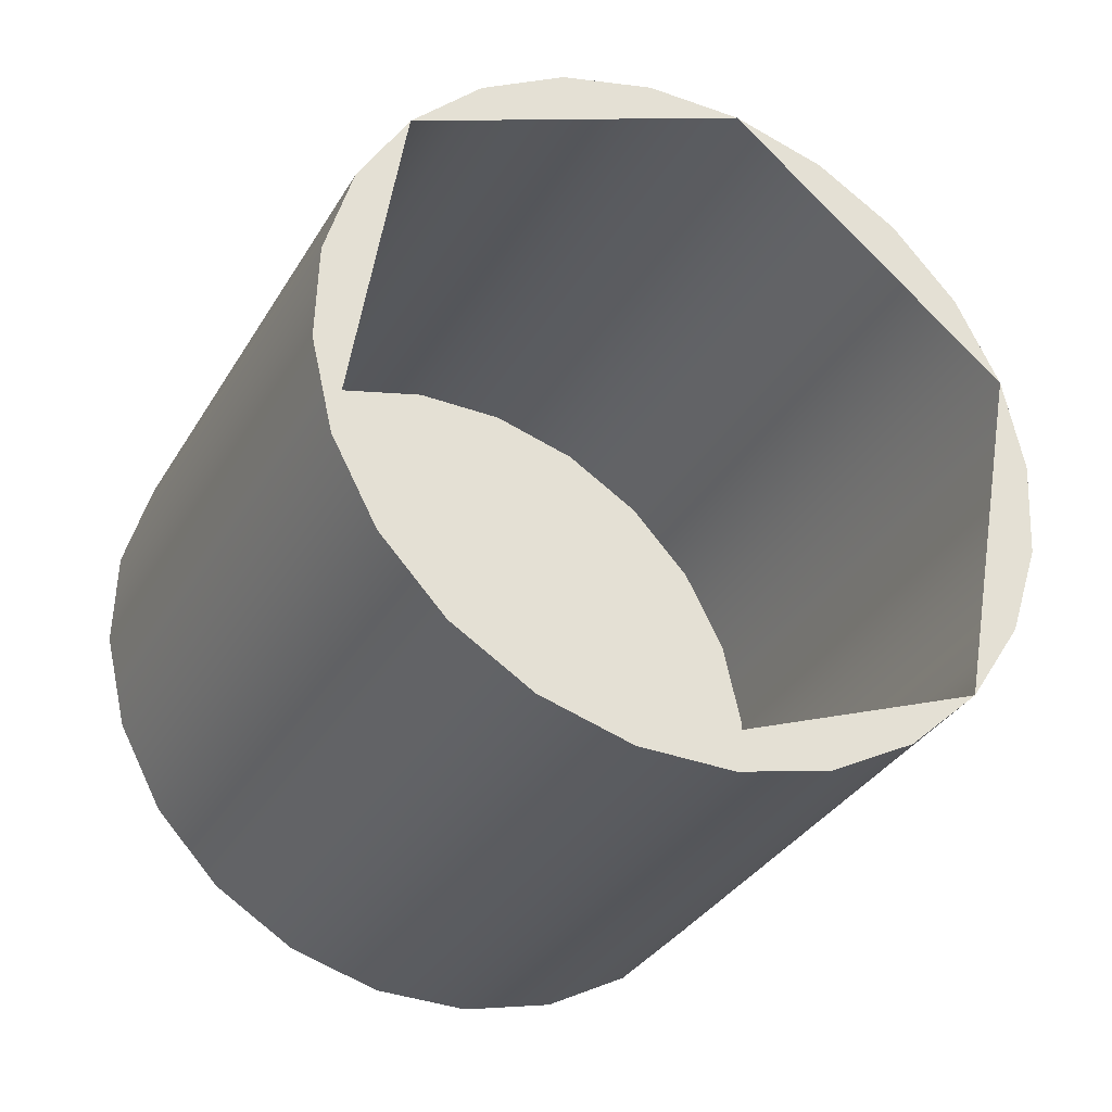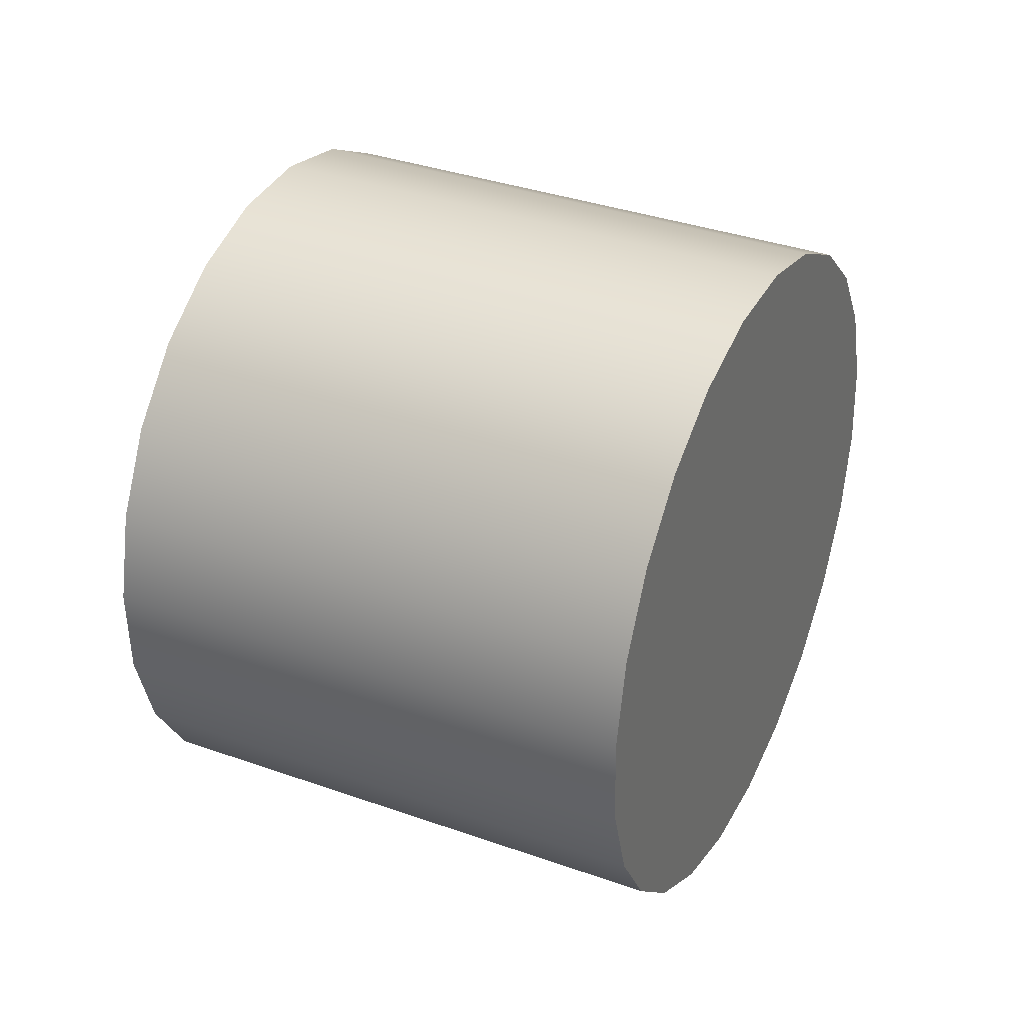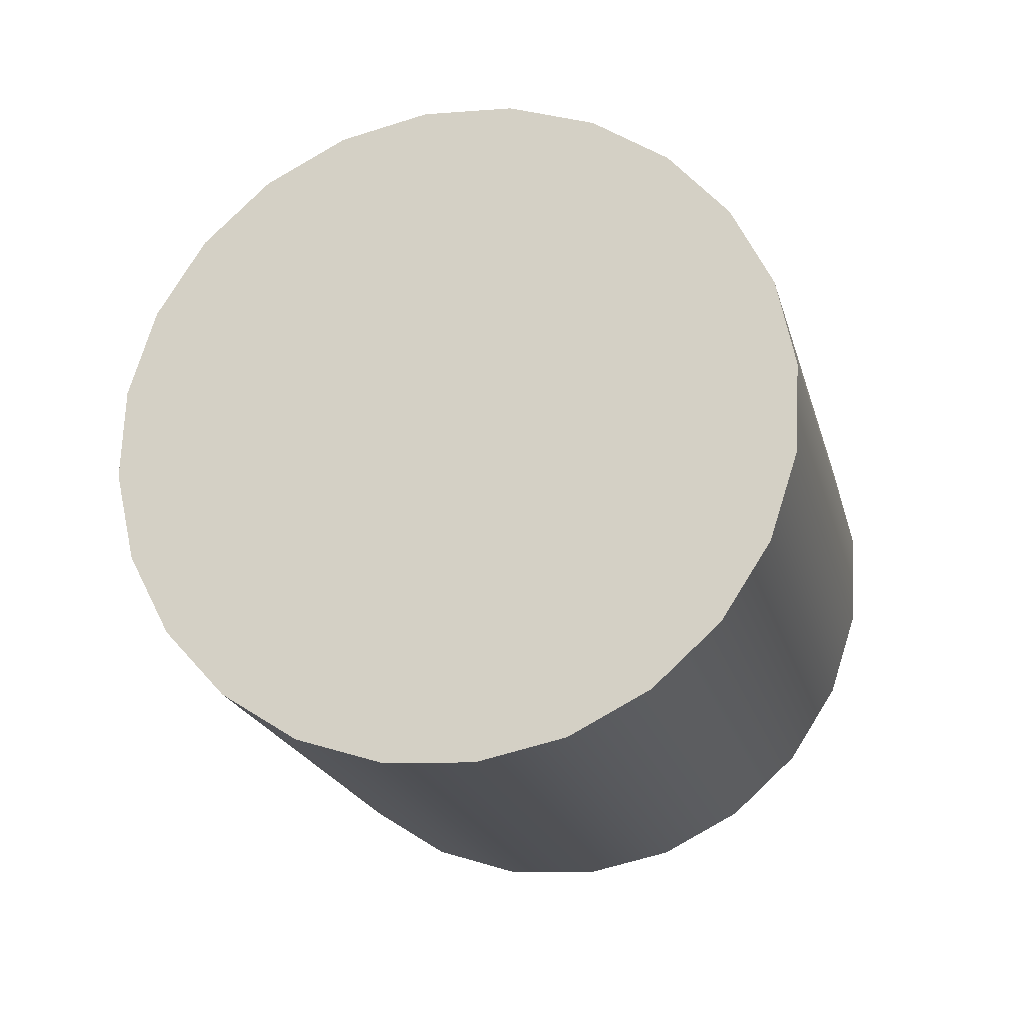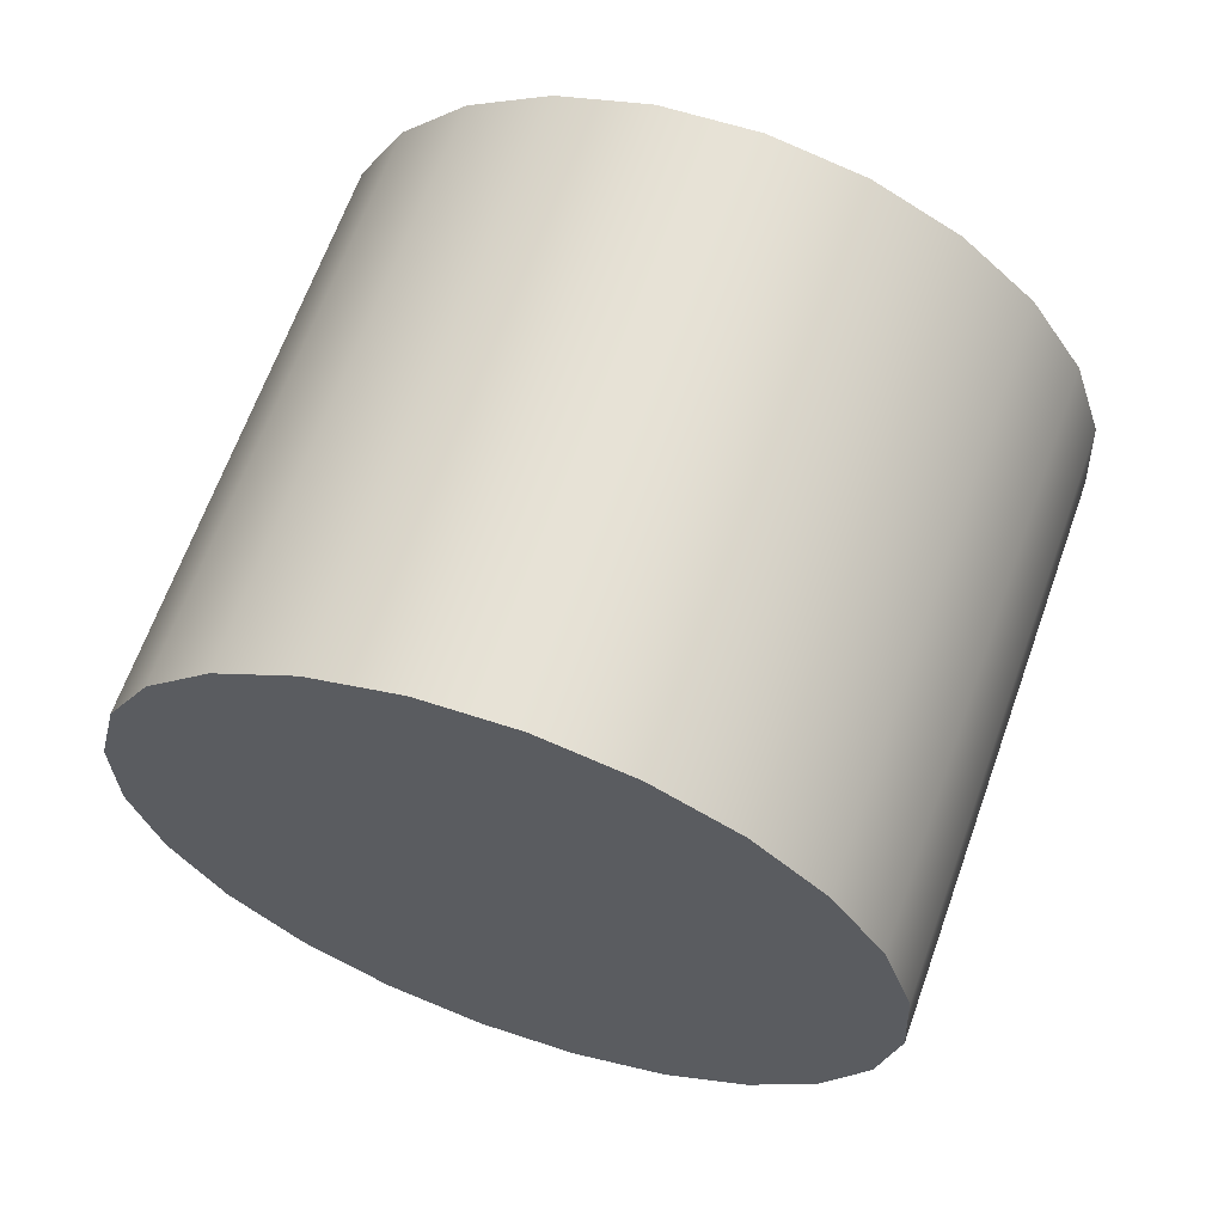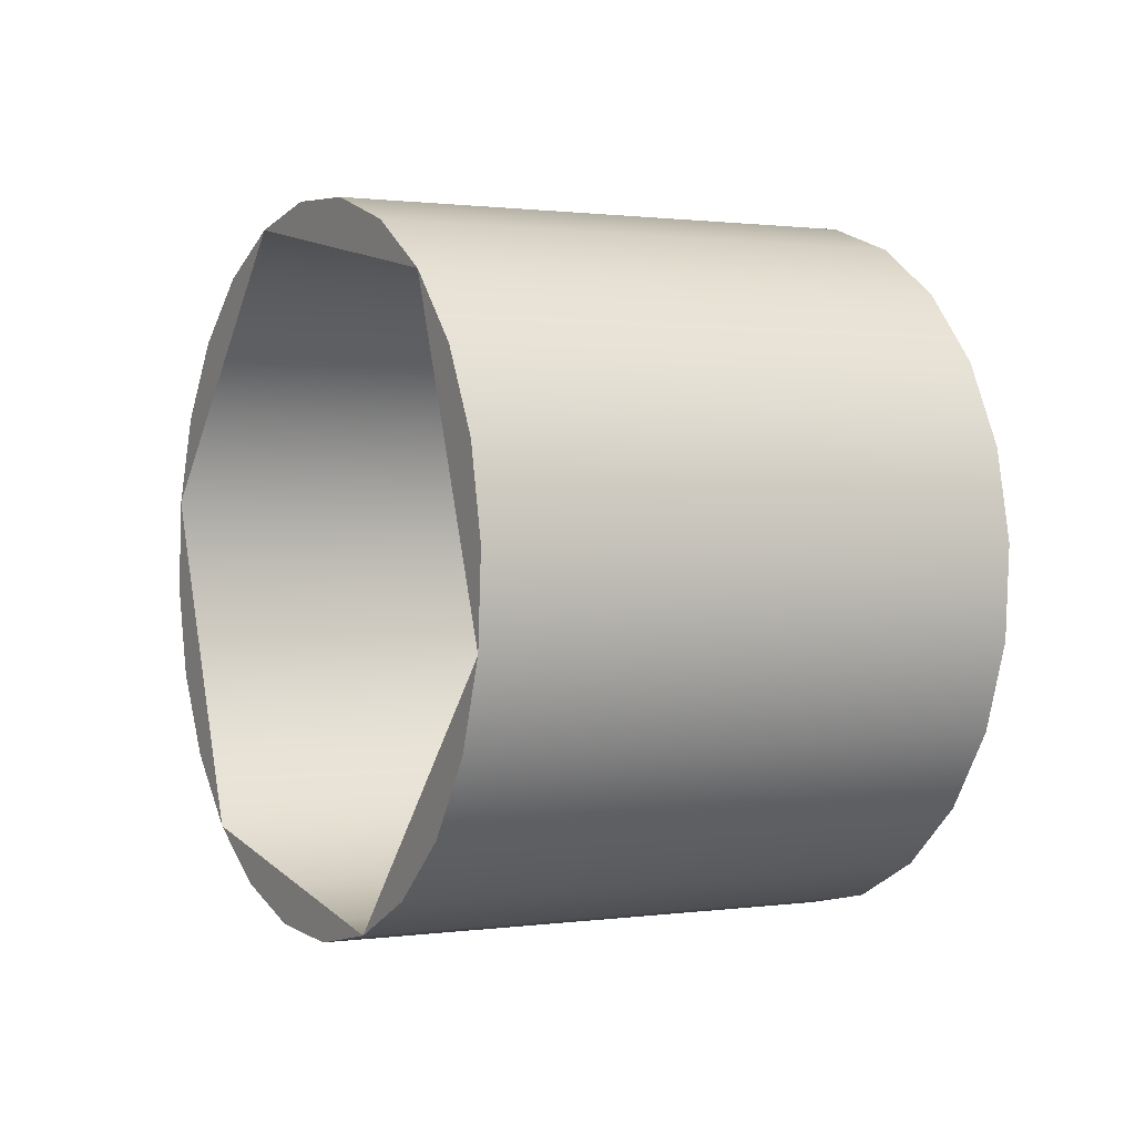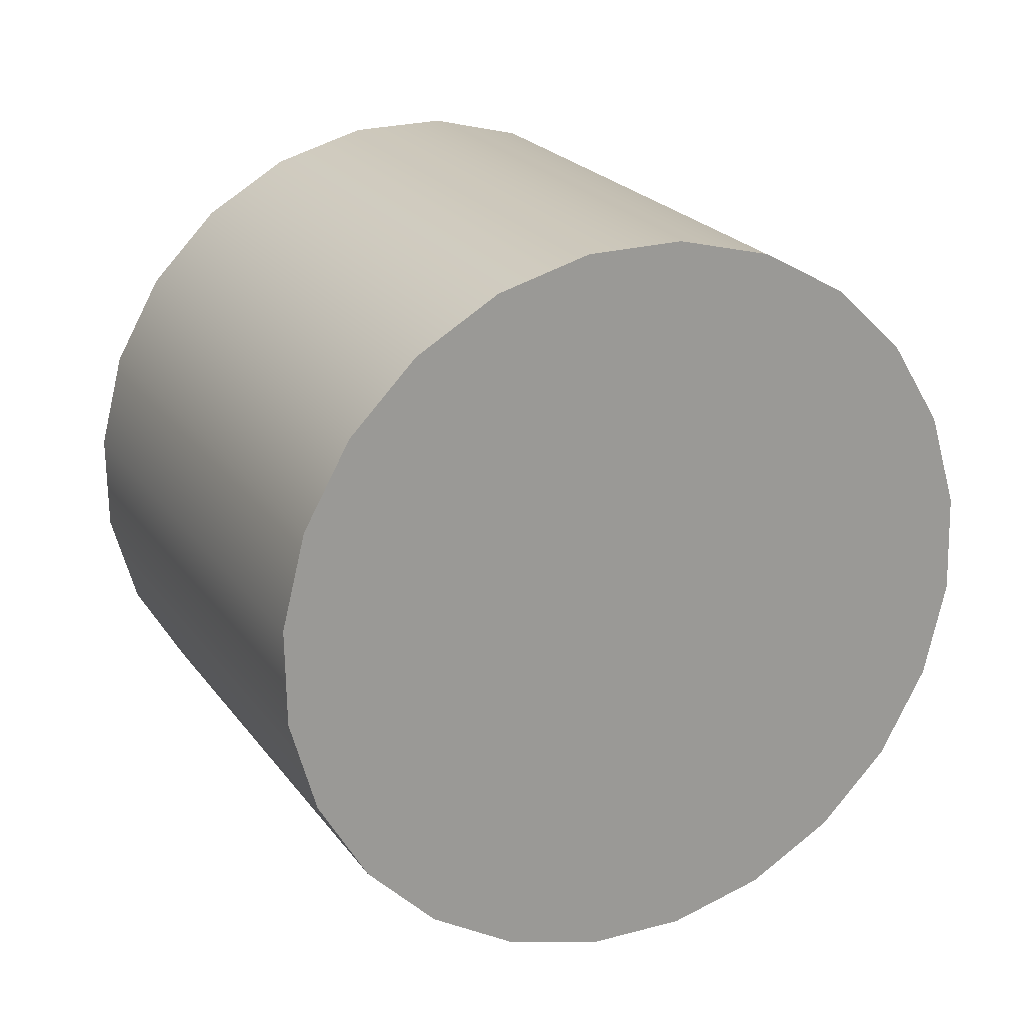
<metadata>
{"format":"obj","ext":"obj","renderer":"f3d","projection":"perspective","resolution":1024,"background":"white","views":[{"elev":60.1,"azim":-93.3,"up":"+Y"},{"elev":-44.4,"azim":-84.9,"up":"+Z"},{"elev":-45.4,"azim":14.6,"up":"+Z"},{"elev":-42.9,"azim":-51.3,"up":"+Y"},{"elev":61.8,"azim":-105.1,"up":"+Z"},{"elev":-64.8,"azim":99.3,"up":"+Y"}]}
</metadata>
<code>
o mesh15/mesh15-geometry#mesh15-geometry
v -0.1699 0.4089 0.04152
v -0.1185 0.3602 0.1455
v -0.1656 0.427 0.002868
v -0.1631 0.3909 0.07989
v -0.1656 0.1924 -0.107
v -0.1699 0.1743 -0.06836
v -0.1456 0.3743 0.1153
v -0.1503 0.2094 -0.1433
v -0.1631 0.1563 -0.03
v -0.1456 0.1397 0.005457
v 0.1587 0.1784 -0.07697
v -0.1503 0.444 -0.03345
v 0.1518 0.1963 -0.1153
v 0.1543 0.1602 -0.03831
v -0.1185 0.1256 0.03559
v -0.1252 0.4588 -0.06495
v -0.1252 0.2242 -0.1748
v 0.1343 0.2129 -0.1508
v 0.139 0.1432 -0.001996
v 0.1139 0.1285 0.0295
v -0.08368 0.115 0.05834
v 0.1587 0.4129 0.03292
v 0.1543 0.3948 0.07157
v -0.09191 0.4703 -0.08948
v 0.1518 0.4309 -0.005445
v 0.139 0.3778 0.1079
v 0.08063 0.117 0.05404
v -0.08368 0.3495 0.1682
v -0.05276 0.4777 -0.1054
v 0.1072 0.227 -0.1809
v 0.1343 0.4475 -0.0409
v 0.1139 0.3631 0.1394
v 0.08063 0.3516 0.1639
v -0.04358 0.1085 0.07217
v 0.04147 0.3441 0.1798
v 0.04147 0.1095 0.06994
v -0.09191 0.2357 -0.1994
v -0.04358 0.3431 0.1821
v -0.05276 0.2431 -0.2153
v 0.0724 0.2377 -0.2037
v 0.1072 0.4616 -0.07103
v -0.000891 0.1066 0.07613
v -0.000891 0.3412 0.186
v -0.01039 0.4806 -0.1116
v -0.01039 0.246 -0.2215
v 0.03229 0.4788 -0.1076
v 0.03229 0.2442 -0.2175
v 0.0724 0.4723 -0.09379
f 1 2 3
f 2 1 4
f 5 1 3
f 6 4 1
f 2 4 7
f 1 5 6
f 3 8 5
f 4 6 9
f 9 7 4
f 10 2 7
f 5 11 6
f 8 3 12
f 8 13 5
f 6 14 9
f 7 9 10
f 2 10 15
f 5 13 11
f 6 11 14
f 3 16 12
f 12 17 8
f 8 18 13
f 9 14 19
f 9 19 10
f 10 20 15
f 21 2 15
f 13 22 11
f 11 23 14
f 3 24 16
f 17 12 16
f 17 18 8
f 18 25 13
f 14 26 19
f 10 19 20
f 15 20 27
f 2 21 28
f 15 27 21
f 22 13 25
f 23 11 22
f 26 14 23
f 24 3 29
f 24 17 16
f 17 30 18
f 25 18 31
f 32 19 26
f 19 32 20
f 20 33 27
f 34 28 21
f 28 35 2
f 21 27 36
f 25 23 22
f 35 26 23
f 29 37 24
f 17 24 37
f 37 30 17
f 30 31 18
f 31 23 25
f 26 35 32
f 33 20 32
f 35 27 33
f 28 34 38
f 21 36 34
f 35 28 38
f 27 35 36
f 37 29 39
f 37 40 30
f 31 30 41
f 23 31 41
f 32 35 33
f 42 38 34
f 34 36 42
f 35 38 43
f 43 36 35
f 44 39 29
f 39 40 37
f 40 41 30
f 38 42 43
f 36 43 42
f 39 44 45
f 29 46 44
f 39 47 40
f 41 40 48
f 46 45 44
f 47 39 45
f 46 29 48
f 46 40 47
f 40 46 48
f 48 29 41
f 45 46 47
f 3 2 1
f 4 1 2
f 3 1 5
f 1 4 6
f 7 4 2
f 6 5 1
f 5 8 3
f 9 6 4
f 4 7 9
f 7 2 10
f 6 11 5
f 12 3 8
f 5 13 8
f 9 14 6
f 10 9 7
f 15 10 2
f 11 13 5
f 14 11 6
f 12 16 3
f 8 17 12
f 13 18 8
f 19 14 9
f 10 19 9
f 15 20 10
f 15 2 21
f 11 22 13
f 14 23 11
f 16 24 3
f 16 12 17
f 8 18 17
f 13 25 18
f 19 26 14
f 20 19 10
f 27 20 15
f 28 21 2
f 21 27 15
f 25 13 22
f 22 11 23
f 23 14 26
f 29 3 24
f 16 17 24
f 18 30 17
f 31 18 25
f 26 19 32
f 20 32 19
f 27 33 20
f 21 28 34
f 2 35 28
f 36 27 21
f 22 23 25
f 23 26 35
f 24 37 29
f 37 24 17
f 17 30 37
f 18 31 30
f 25 23 31
f 32 35 26
f 32 20 33
f 33 27 35
f 38 34 28
f 34 36 21
f 38 28 35
f 36 35 27
f 39 29 37
f 30 40 37
f 41 30 31
f 41 31 23
f 33 35 32
f 34 38 42
f 42 36 34
f 43 38 35
f 35 36 43
f 29 39 44
f 37 40 39
f 30 41 40
f 43 42 38
f 42 43 36
f 45 44 39
f 44 46 29
f 40 47 39
f 48 40 41
f 44 45 46
f 45 39 47
f 48 29 46
f 47 40 46
f 48 46 40
f 41 29 48
f 47 46 45

</code>
